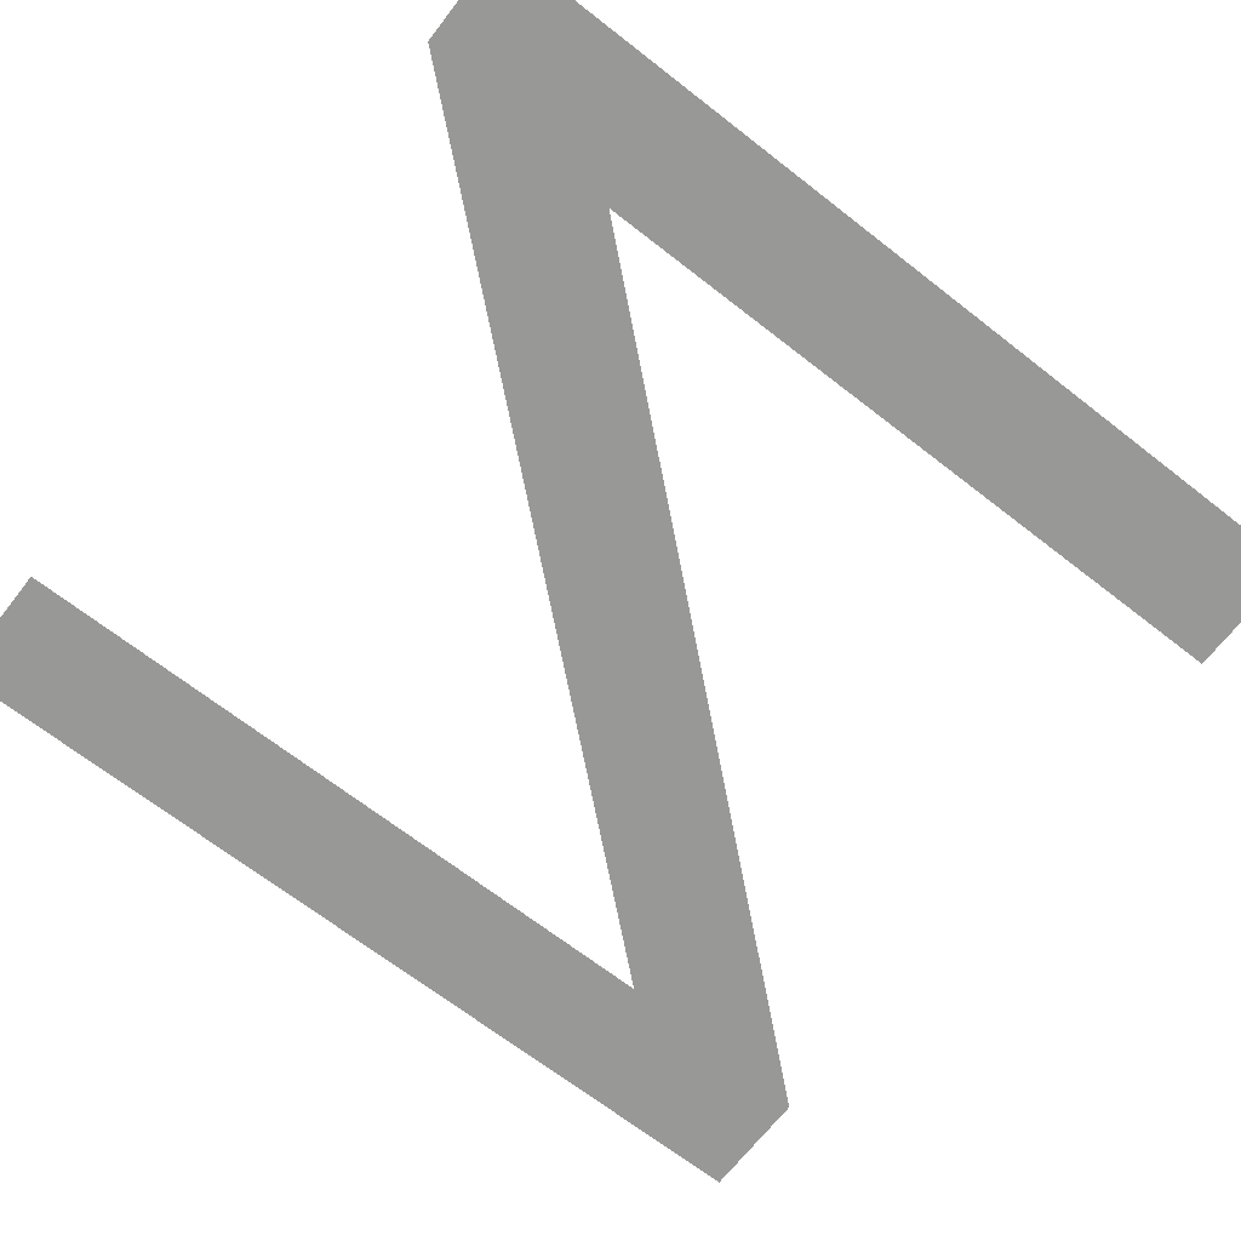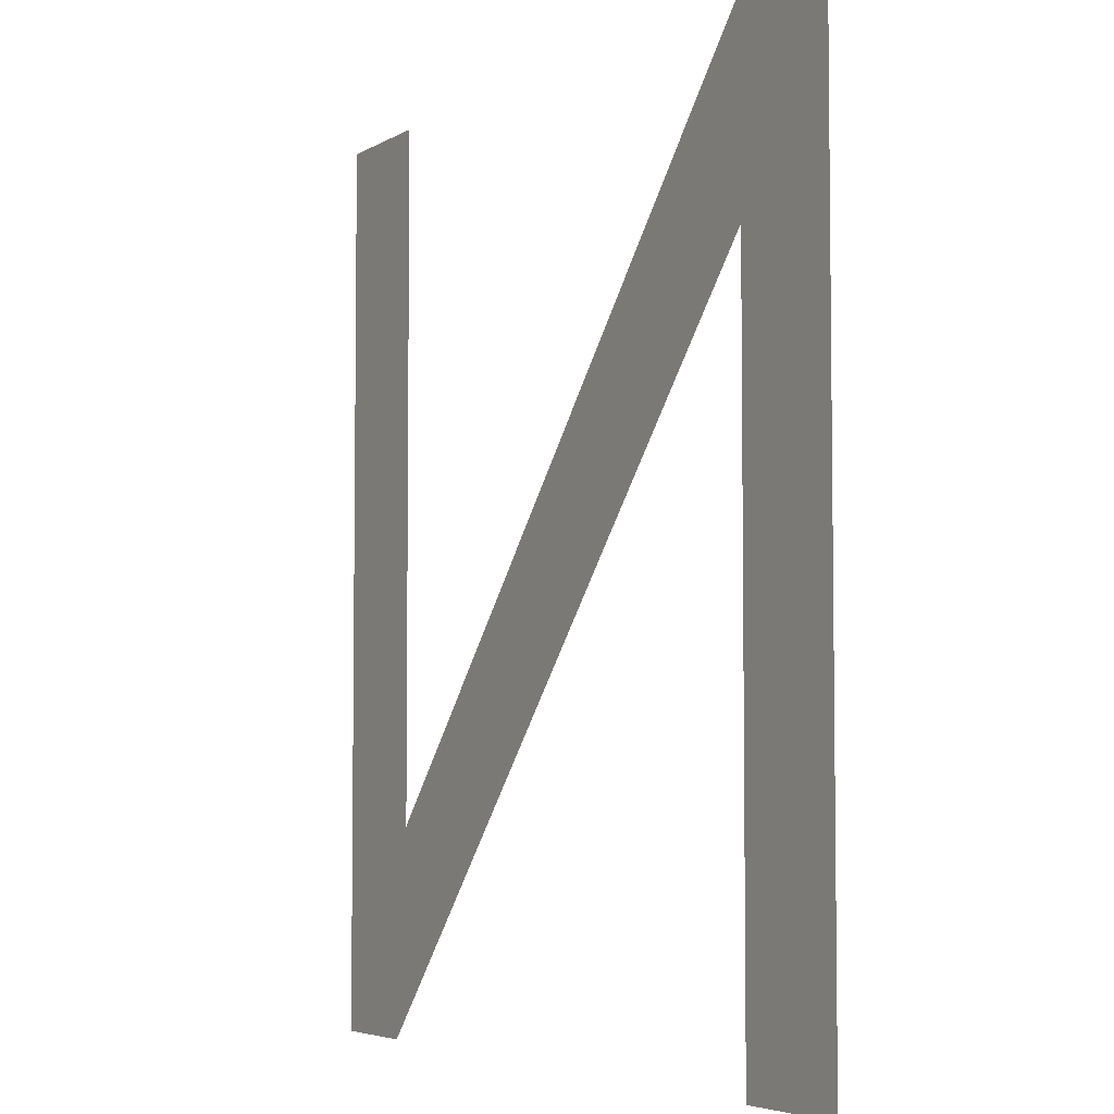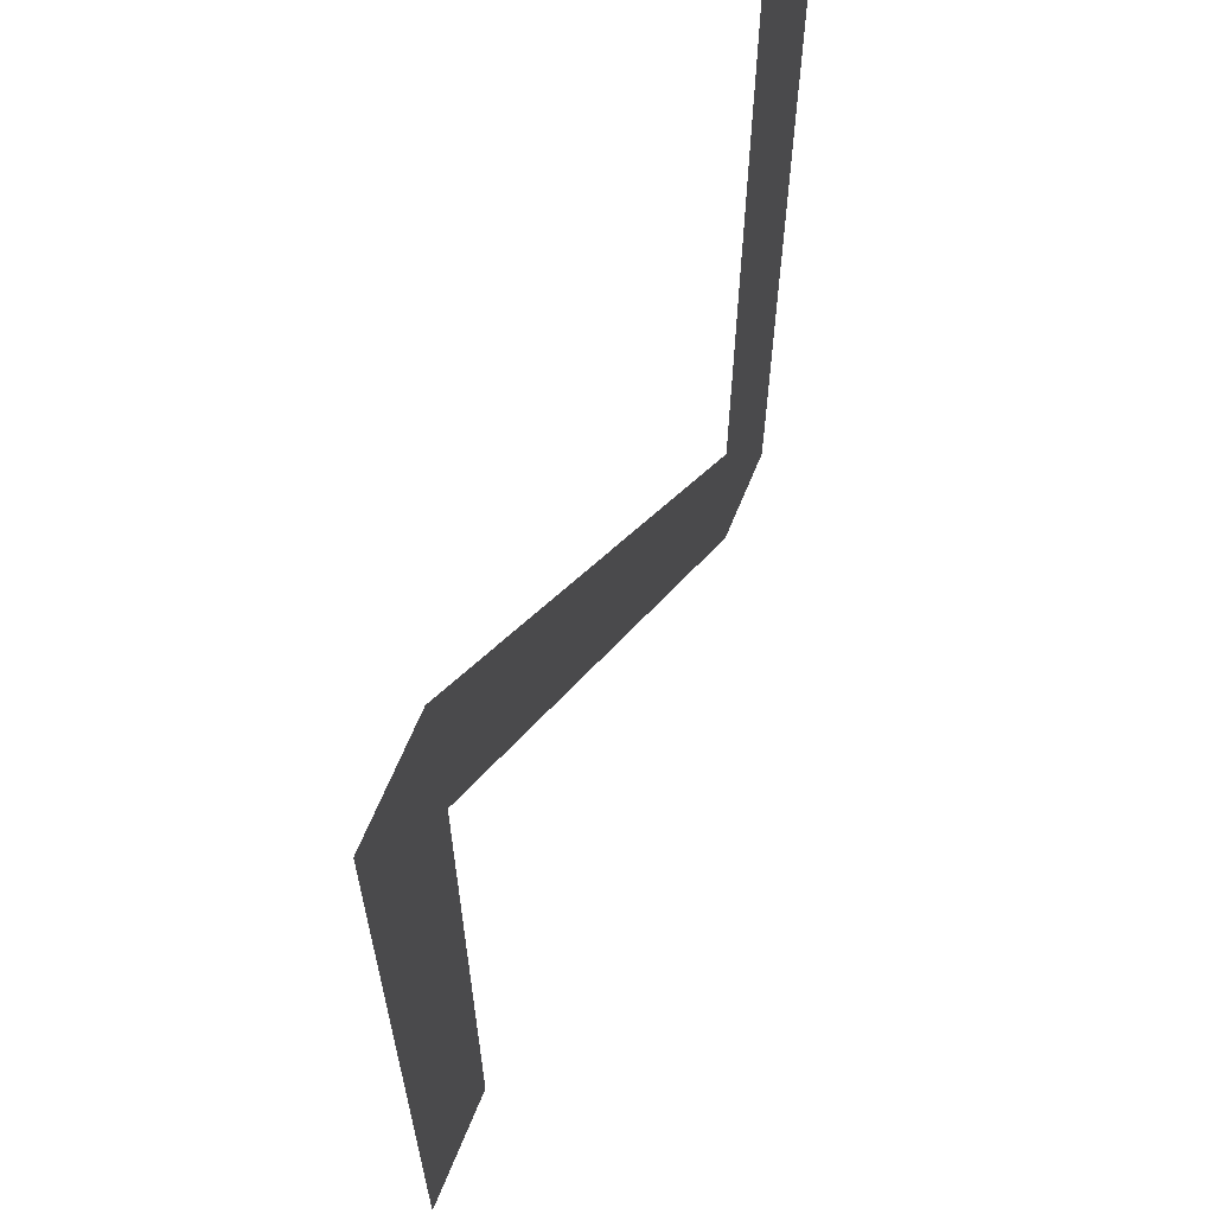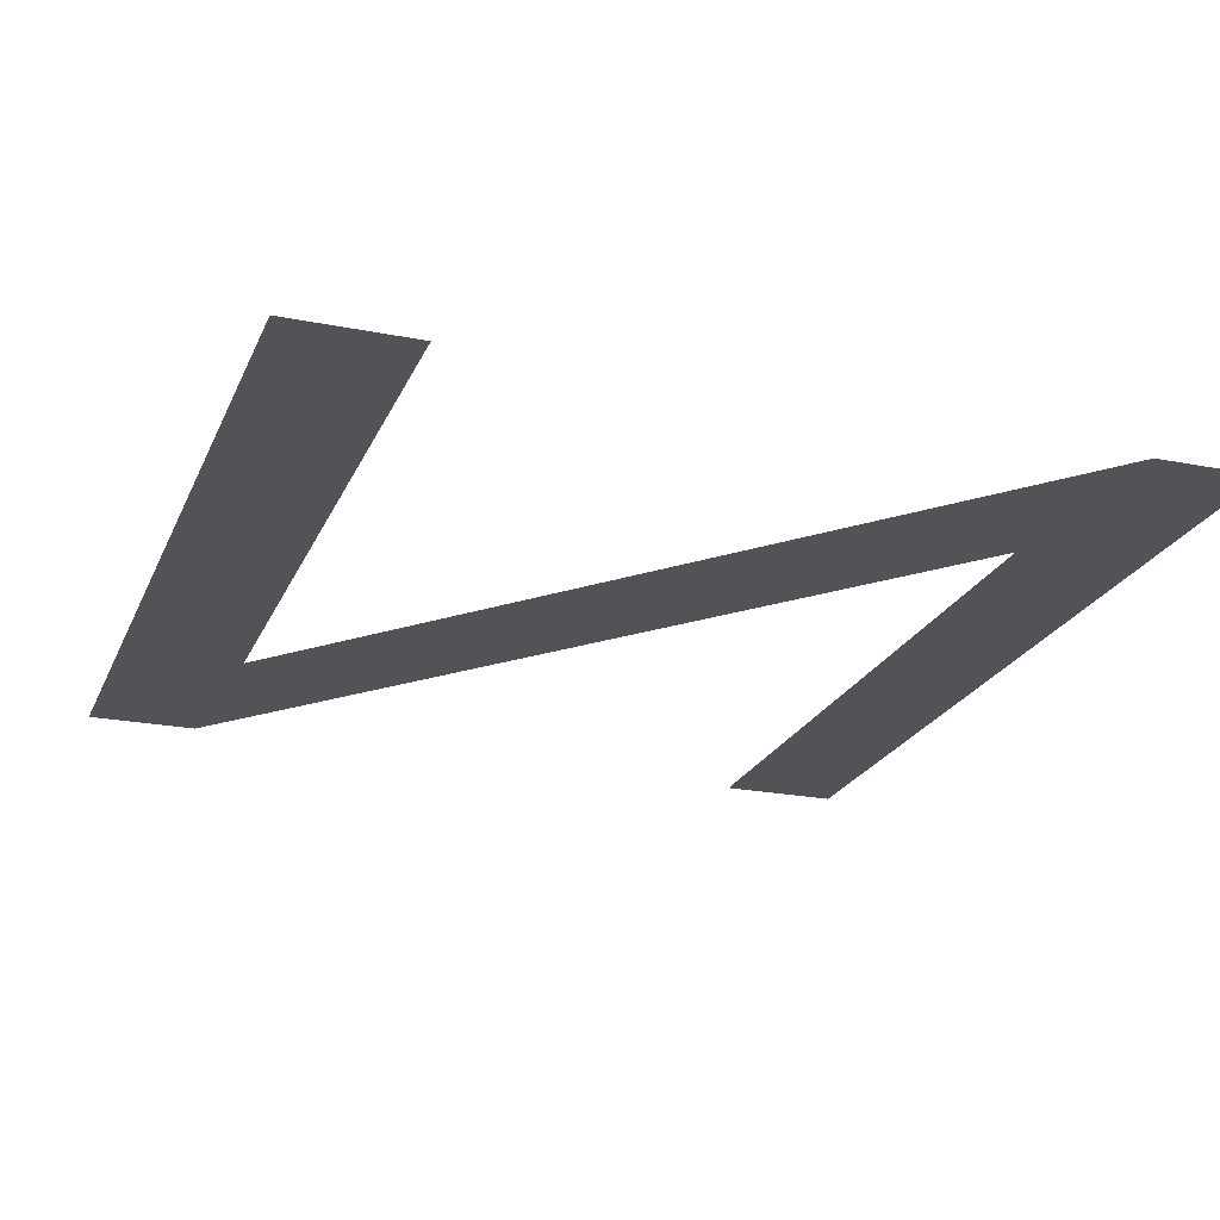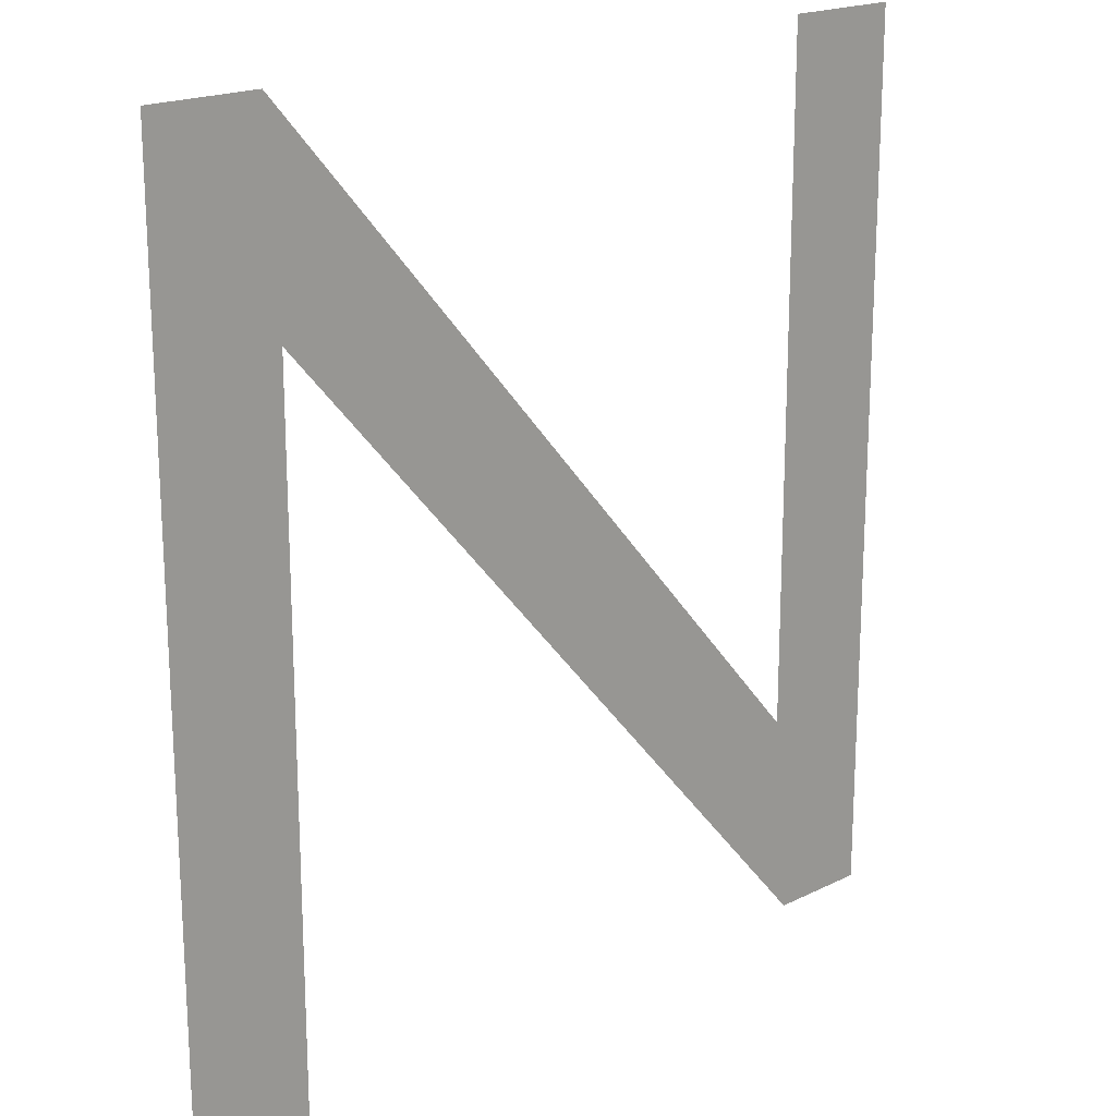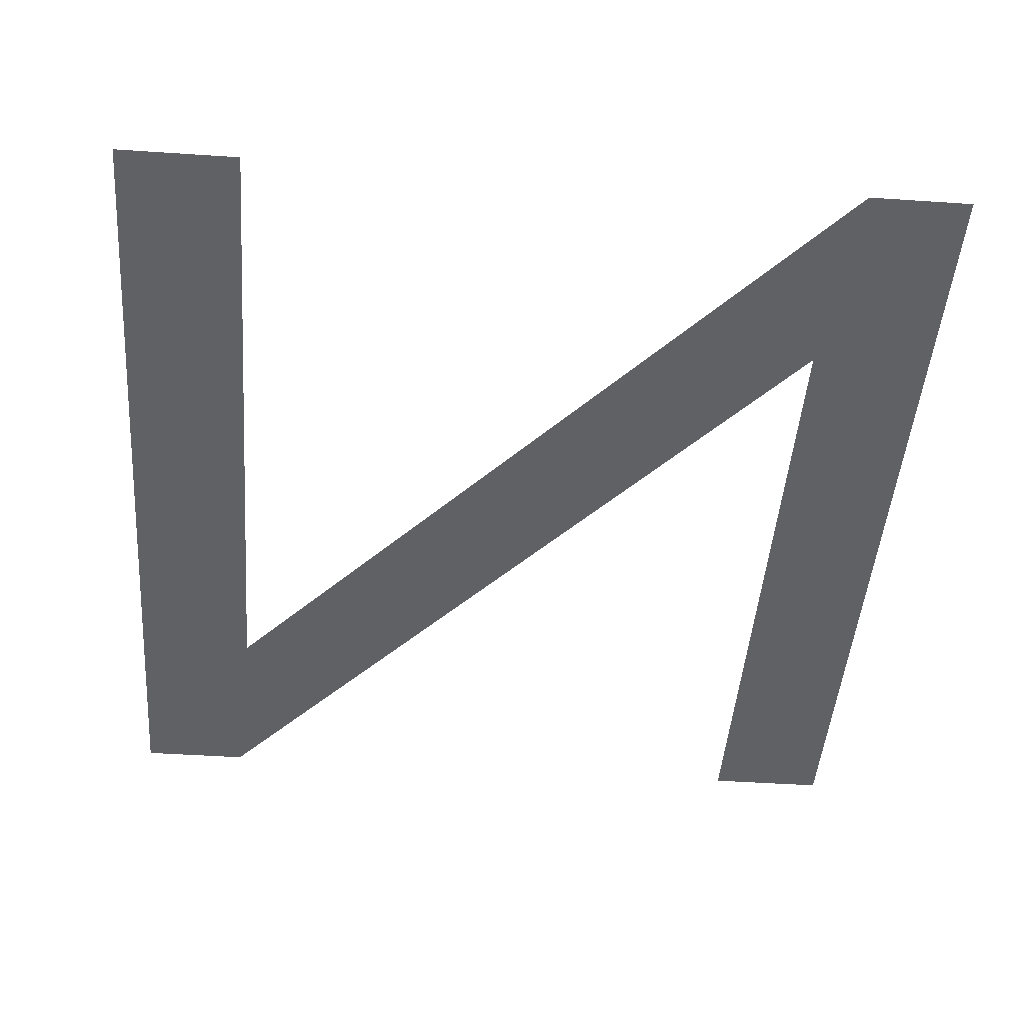
<metadata>
{"format":"obj","ext":"obj","renderer":"f3d","projection":"perspective","resolution":1024,"background":"white","views":[{"elev":-68.5,"azim":-127.9,"up":"+Y"},{"elev":-4.8,"azim":60.1,"up":"+Z"},{"elev":64.5,"azim":112.1,"up":"+Z"},{"elev":-22.5,"azim":161.0,"up":"+Y"},{"elev":19.3,"azim":137.1,"up":"+Z"},{"elev":-46.1,"azim":175.6,"up":"+Y"}]}
</metadata>
<code>
o A
v 0.706 0 -0.682
v 0.614 0 -0.682
v 0.614 0 -0.154
v 0.152 0 -0.682
v 0.074 0 -0.682
v 0.074 0 0
v 0.166 0 0
v 0.166 0 -0.525
v 0.622 0 0
v 0.706 0 0
f 6 4 5
f 6 8 4
f 8 3 4
f 3 1 2
f 3 10 1
f 6 7 8
f 9 3 8
f 9 10 3

</code>
